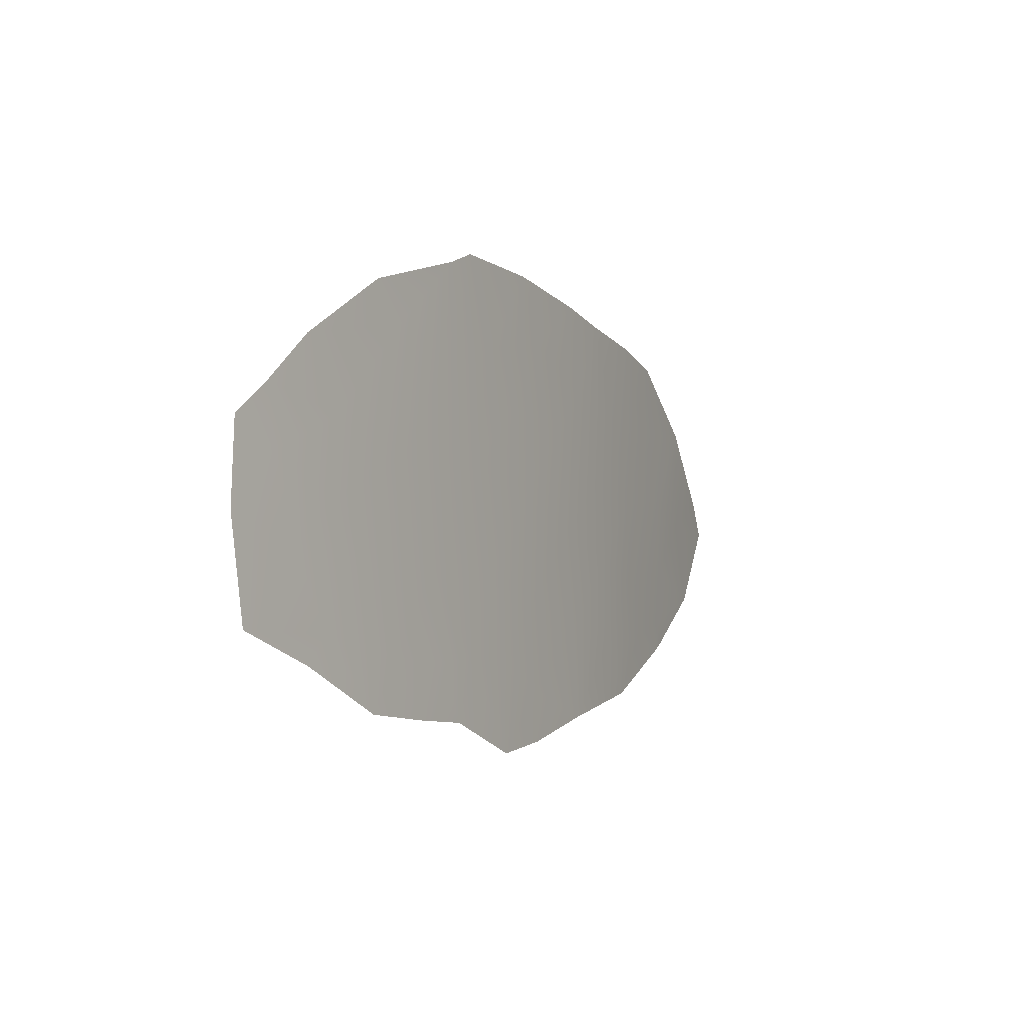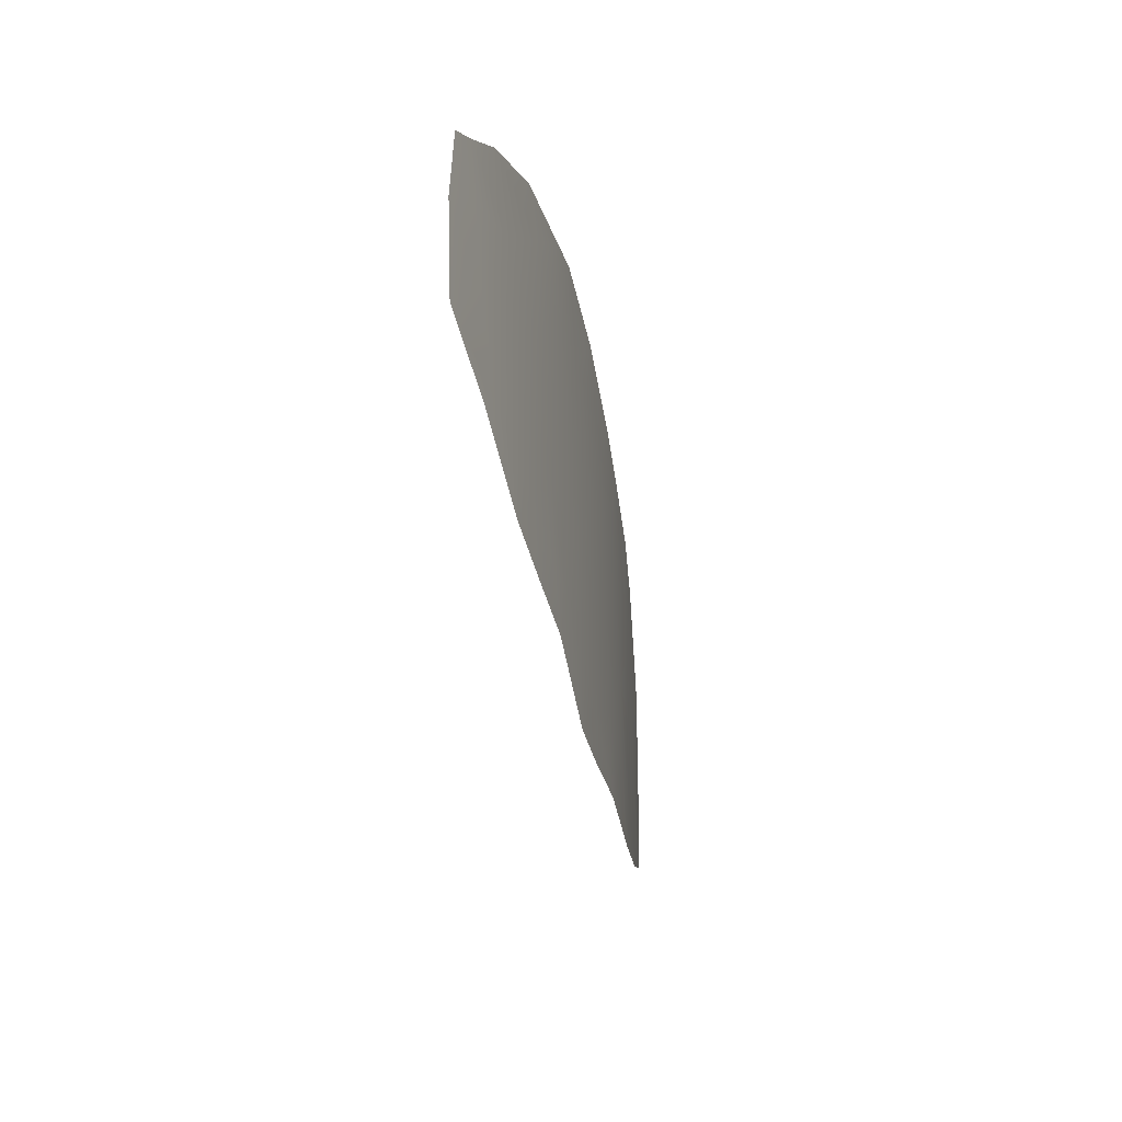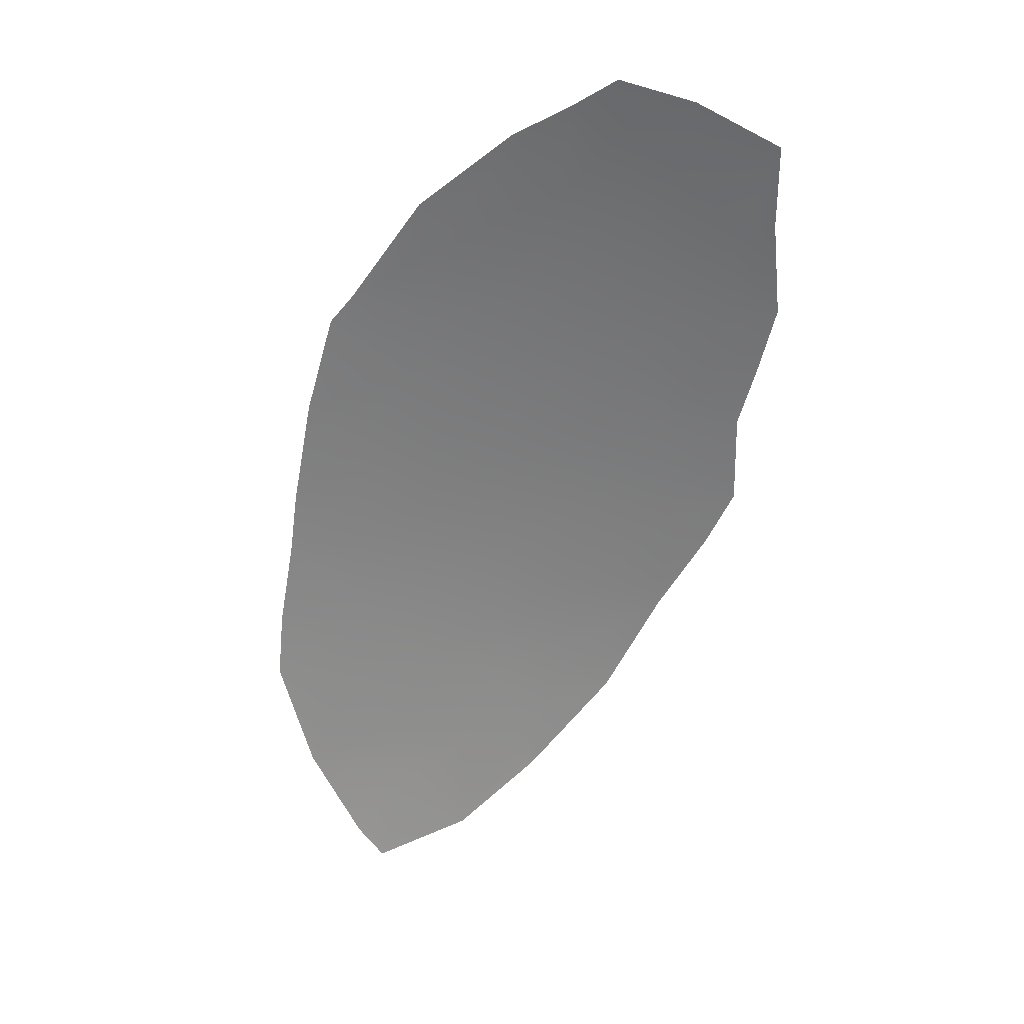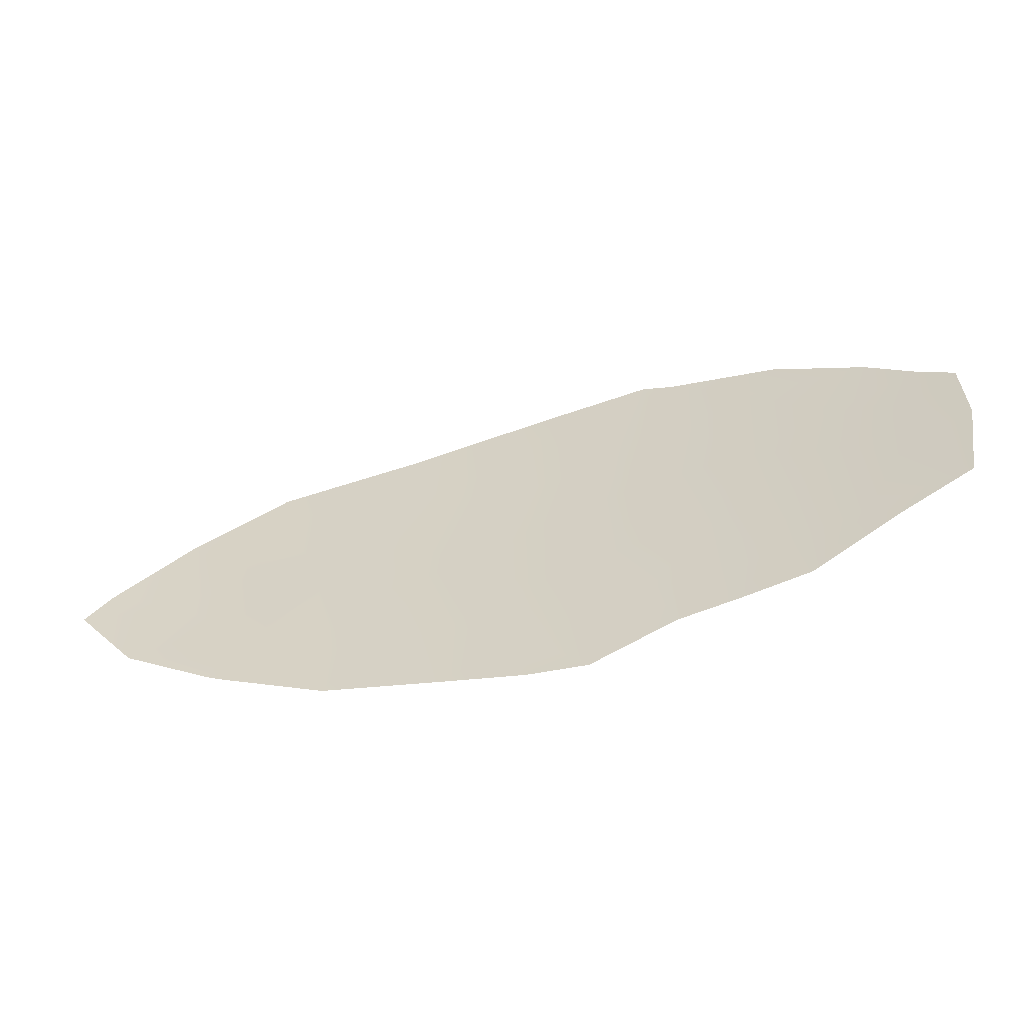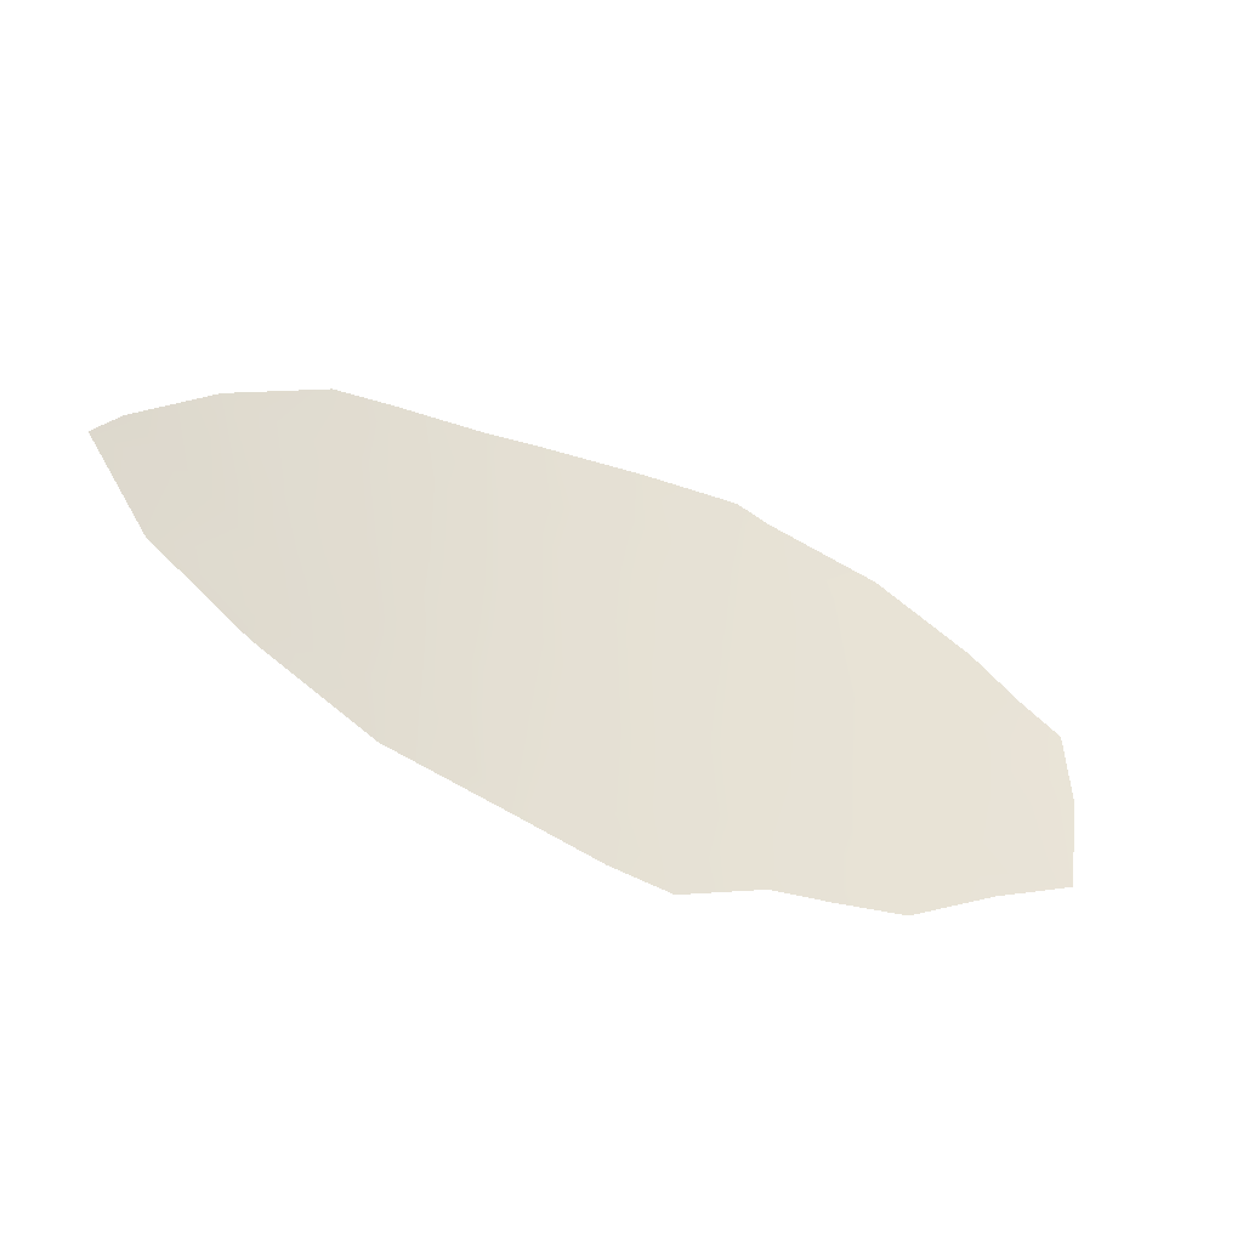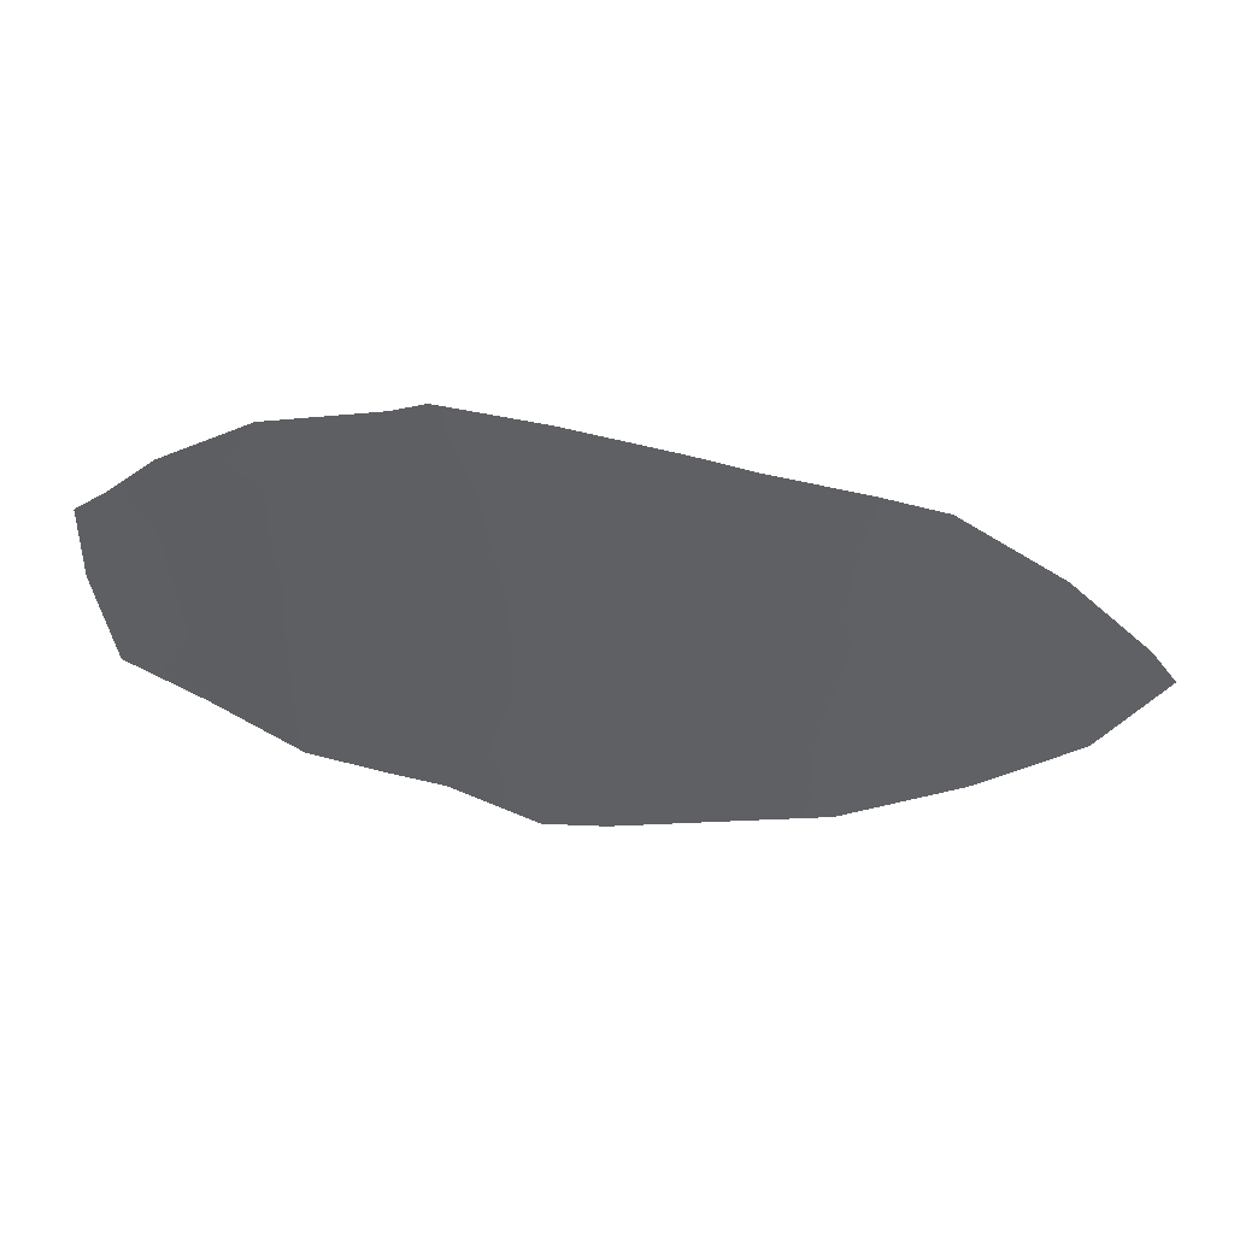
<metadata>
{"format":"obj","ext":"obj","renderer":"f3d","projection":"perspective","resolution":1024,"background":"white","views":[{"elev":-2.7,"azim":143.9,"up":"+Z"},{"elev":-39.4,"azim":125.1,"up":"+Z"},{"elev":-36.3,"azim":68.2,"up":"+Y"},{"elev":-56.7,"azim":40.7,"up":"+Z"},{"elev":-42.4,"azim":-4.3,"up":"+Z"},{"elev":43.5,"azim":-146.9,"up":"+Z"}]}
</metadata>
<code>
v -48.27 -20.14 11.88
v -48.8 -20.44 12.14
v -48.1 -20.04 12.24
v -48.81 -20.45 12.31
v -46.38 -19.28 12.12
v -46.5 -19.33 11.8
v -46.95 -19.51 11.61
v -44.85 -18.73 13.29
v -45.05 -18.78 13.46
v -45.11 -18.81 13.15
v -46.61 -19.37 12.15
v -48.62 -20.31 13.9
v -48.32 -20.14 13.99
v -45.81 -19.06 12.66
v -47.14 -19.58 13.06
v -45.53 -18.94 13.34
v -45.35 -18.91 12.13
v -44.92 -18.77 12.3
v -47.07 -19.53 14.24
v -47.24 -19.61 13.88
v -46.61 -19.35 13.18
v -46.29 -19.23 12.61
v -48.36 -20.18 13.04
v -47.89 -19.93 13.13
v -47.26 -19.65 11.66
v -46.36 -19.24 13.69
v -47.71 -19.85 11.77
v -47.23 -19.62 12.46
v -47.47 -19.72 13.42
v -45.31 -18.86 13.71
v -47.6 -19.77 14.14
v -49.1 -20.59 13.53
v -49.46 -20.83 13.09
v -49.11 -20.61 12.92
v -48.82 -20.45 12.64
v -46.4 -19.24 14.21
v -45.81 -19.03 14.04
v -44.84 -18.74 12.85
v -46.56 -19.31 14.28
v -49.58 -20.91 12.9
v -49.29 -20.73 12.46
v -45.81 -19.07 11.88
v -48.86 -20.48 12.17
v -47.89 -19.92 14.07
v -48.5 -20.27 12.21
v -45.98 -19.12 12.15
v -45.52 -18.95 12.92
v -45.47 -18.94 12.28
v -47.24 -19.63 11.94
v -46.92 -19.5 12.14
v -47.66 -19.83 12.27
v -48.02 -20 12.72
v -46.19 -19.21 11.83
v -48.12 -20.04 13.56
v -46.04 -19.13 13.18
v -47.58 -19.78 12.84
v -48.36 -20.19 12.56
v -48.79 -20.42 13.09
v -48.58 -20.29 13.49
v -46.98 -19.5 13.5
v -46.77 -19.41 13.8
v -45.25 -18.86 12.7
v -45.98 -19.1 13.84
v -46.78 -19.43 12.58
v -47.71 -19.83 13.67
f 2 1 45
f 6 5 11
f 7 6 11
f 8 9 10
f 13 12 59
f 19 31 20
f 61 20 60
f 24 56 29
f 29 60 20
f 5 53 46
f 32 33 34
f 55 63 26
f 37 36 63
f 38 8 10
f 39 19 61
f 34 40 41
f 33 40 34
f 26 39 61
f 12 32 59
f 4 57 35
f 9 30 16
f 16 10 9
f 41 43 4
f 1 27 3
f 25 7 49
f 10 47 62
f 44 13 54
f 5 46 22
f 55 26 21
f 43 2 4
f 52 51 56
f 2 45 4
f 45 1 3
f 7 11 50
f 7 50 49
f 22 21 64
f 23 57 52
f 25 49 27
f 50 28 49
f 27 51 3
f 27 49 51
f 49 28 51
f 24 52 56
f 53 42 46
f 6 53 5
f 29 65 24
f 23 24 54
f 36 26 63
f 39 26 36
f 47 10 16
f 15 56 28
f 4 45 57
f 45 3 57
f 23 59 58
f 13 59 54
f 46 48 14
f 42 48 46
f 48 42 17
f 46 14 22
f 22 11 5
f 22 55 21
f 55 22 14
f 35 57 23
f 3 52 57
f 52 3 51
f 56 51 28
f 18 62 48
f 29 20 65
f 35 58 34
f 61 19 20
f 58 32 34
f 32 58 59
f 28 64 15
f 23 58 35
f 15 64 21
f 59 23 54
f 29 56 15
f 60 29 15
f 47 16 55
f 14 47 55
f 14 62 47
f 64 28 50
f 60 21 61
f 26 61 21
f 18 38 62
f 10 62 38
f 37 63 30
f 65 31 44
f 22 64 11
f 23 52 24
f 11 64 50
f 60 15 21
f 65 54 24
f 63 55 16
f 48 17 18
f 30 63 16
f 44 54 65
f 48 62 14
f 65 20 31
f 35 34 41
f 35 41 4

</code>
